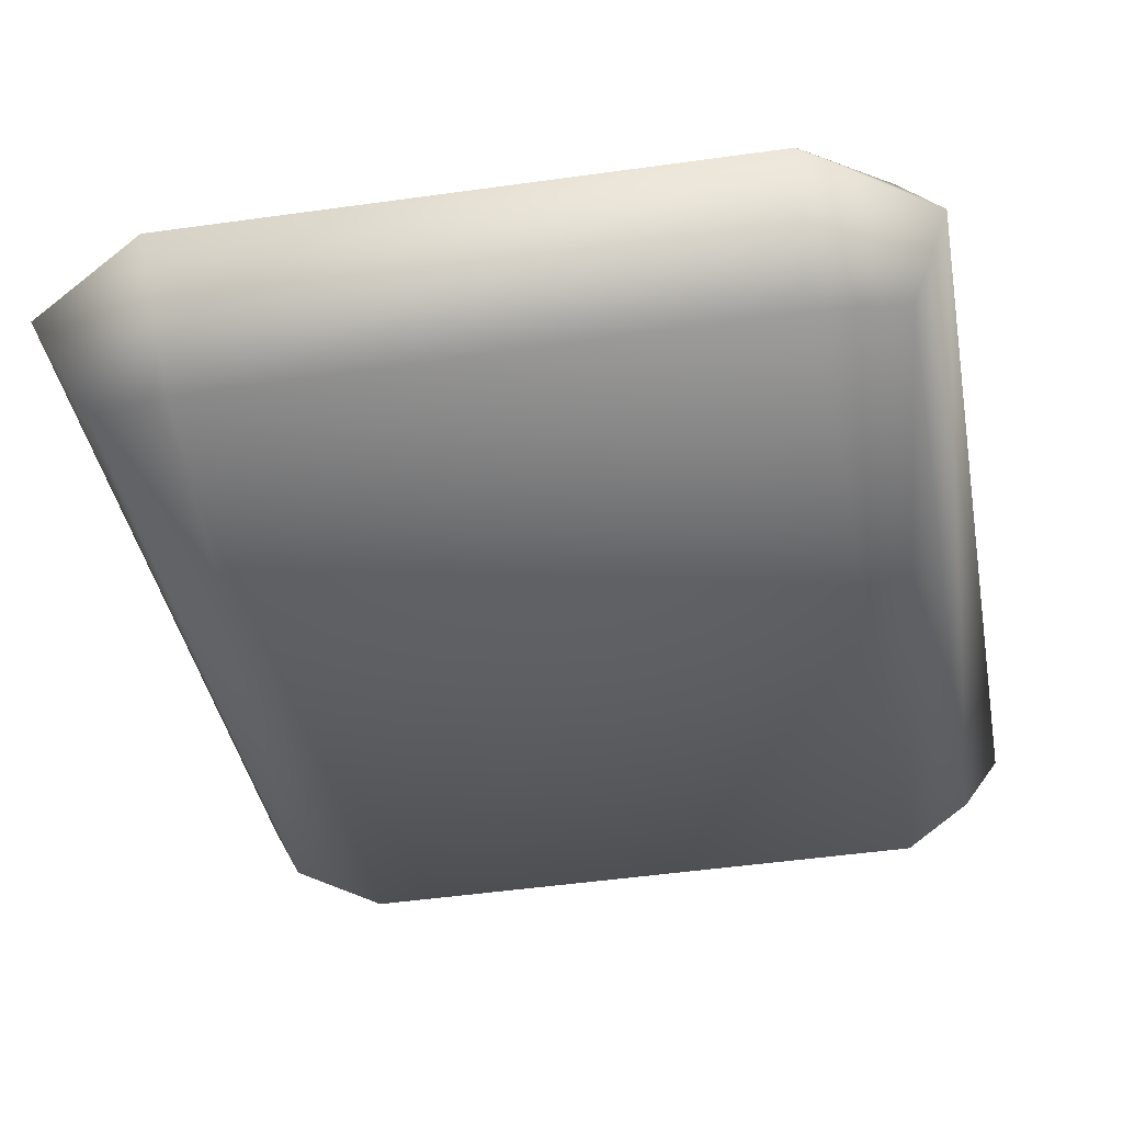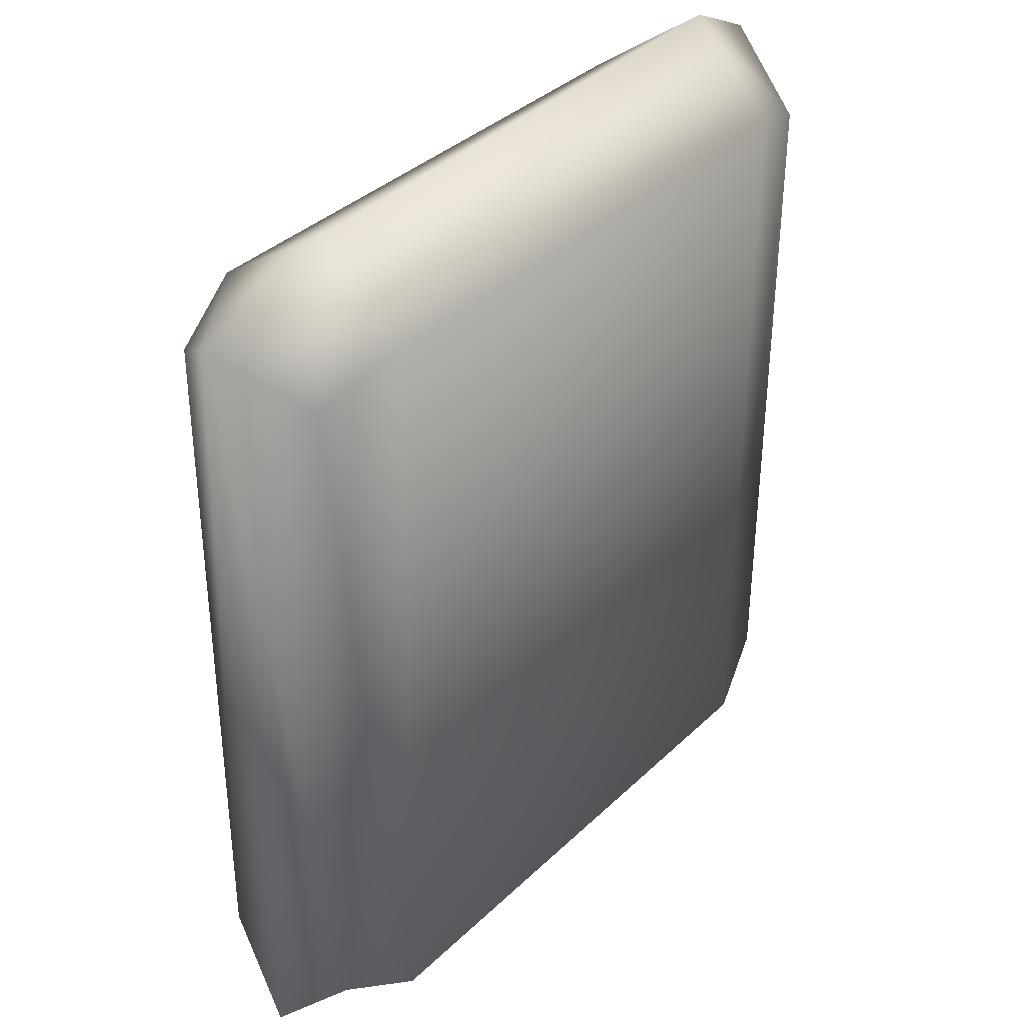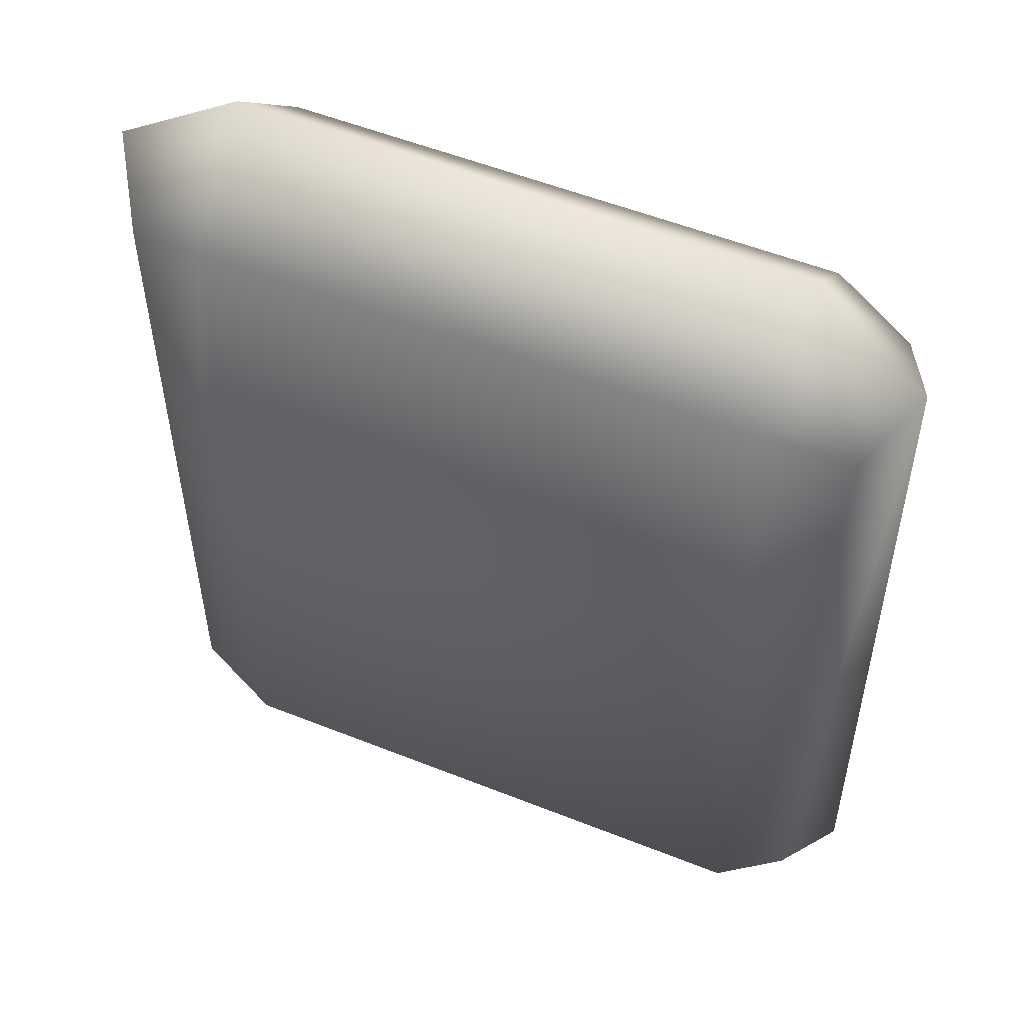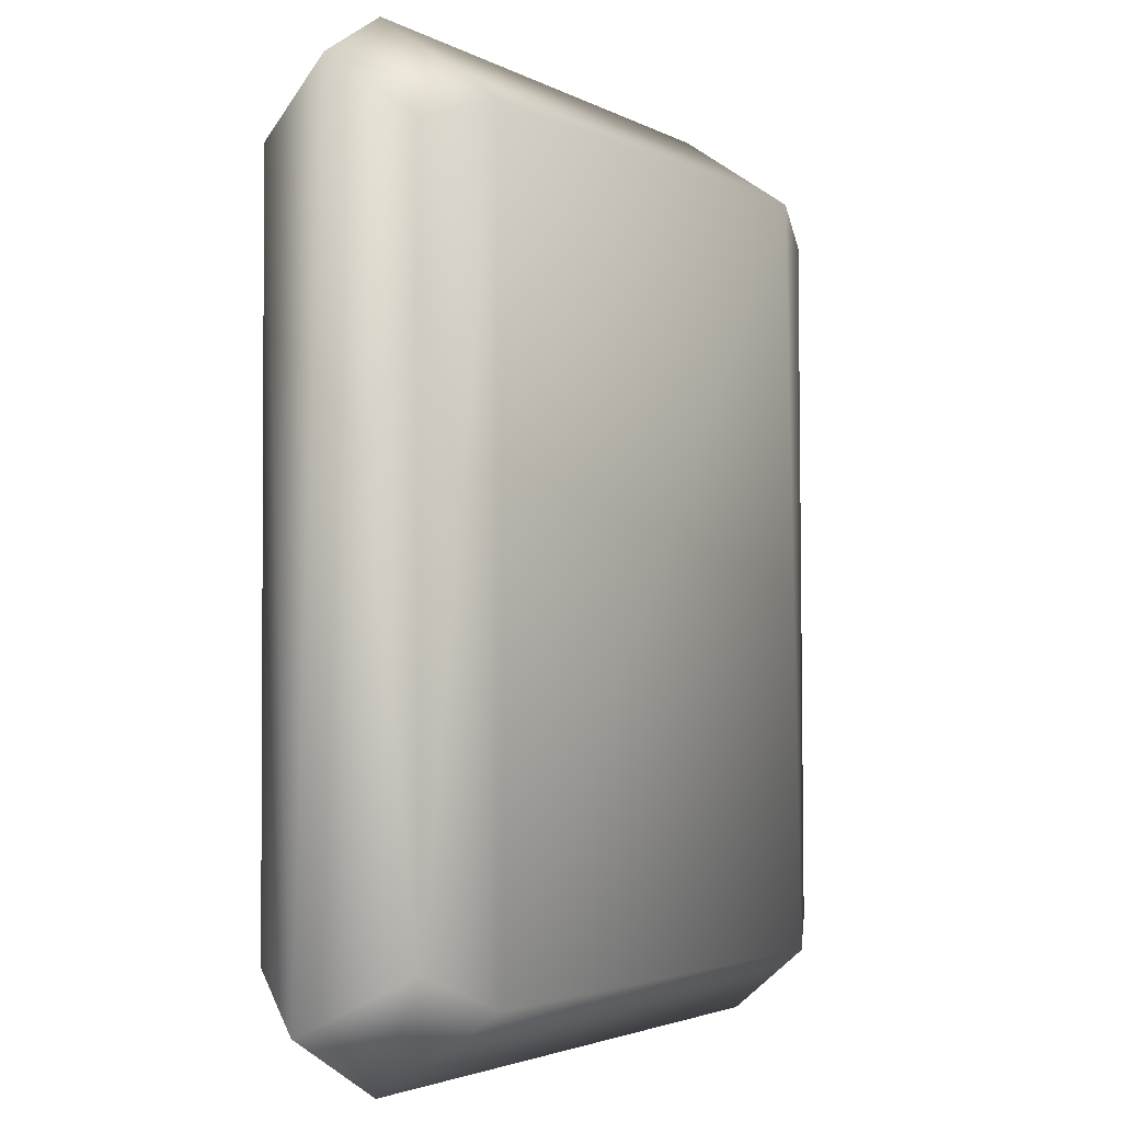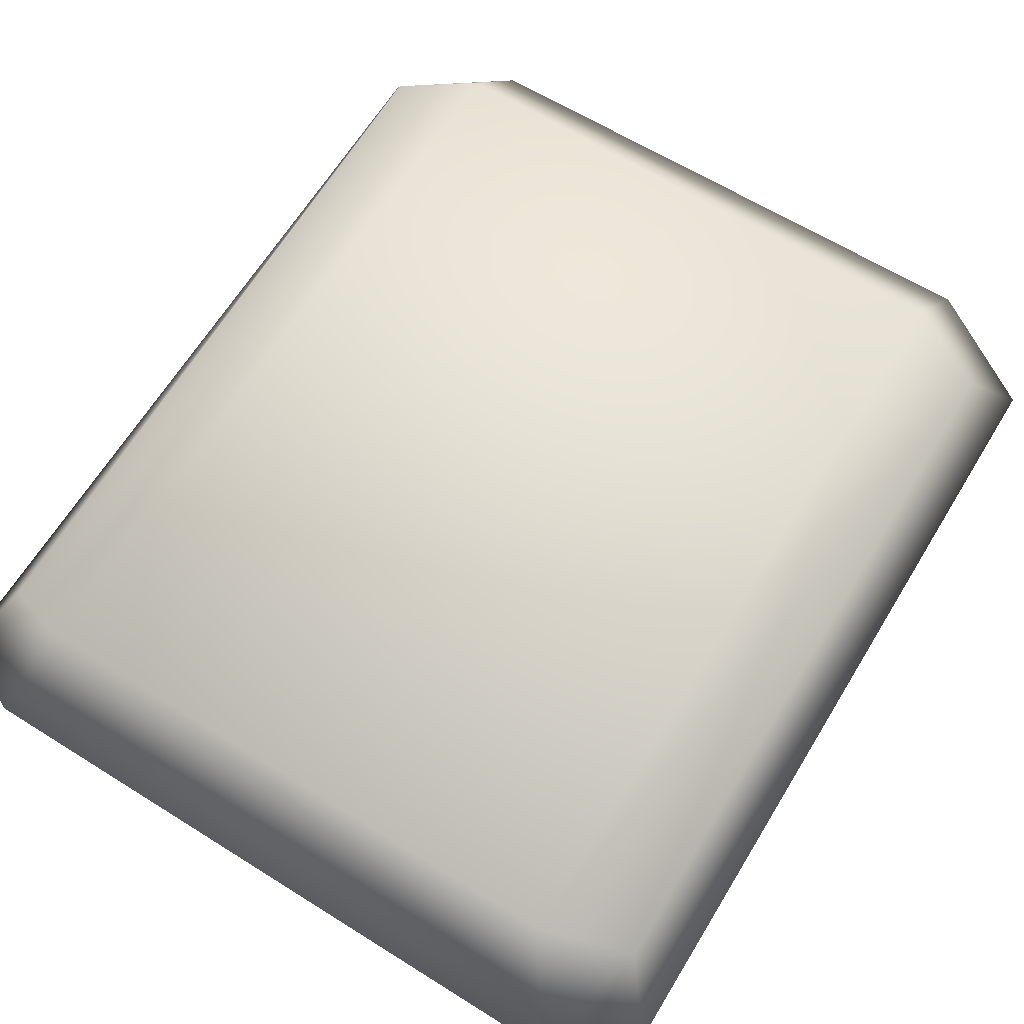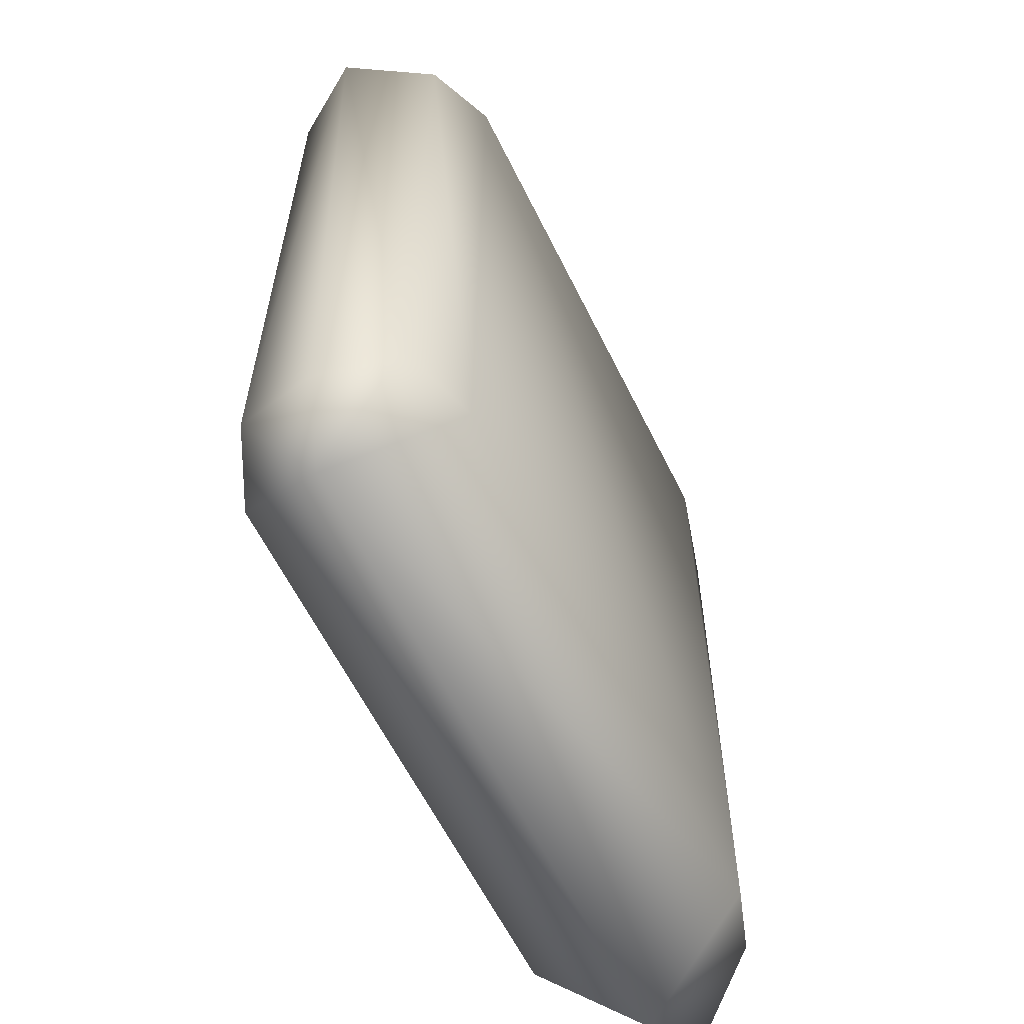
<metadata>
{"format":"obj","ext":"obj","renderer":"f3d","projection":"perspective","resolution":1024,"background":"white","views":[{"elev":-41.6,"azim":-169.6,"up":"+Z"},{"elev":36.4,"azim":-50.8,"up":"+Y"},{"elev":53.1,"azim":-156.8,"up":"+Y"},{"elev":-2.8,"azim":121.5,"up":"+Y"},{"elev":67.1,"azim":31.6,"up":"+Z"},{"elev":-60.5,"azim":-63.9,"up":"+Y"}]}
</metadata>
<code>
v -14.03 -15.67 2.813
v -13.97 12.62 1.922
v -12.78 -13.72 5.037
v -13.97 12.62 1.922
v -12.64 11.06 5.166
v -12.78 -13.72 5.037
v -10.44 -14.51 6.091
v -12.78 -13.72 5.037
v -12.64 11.06 5.166
v -12.78 -13.72 5.037
v -10.44 -14.51 6.091
v -11.8 -16.96 1.922
v -14.03 -15.67 2.813
v -12.78 -13.72 5.037
v -11.8 -16.96 1.922
v -12.64 11.06 5.166
v -13.97 12.62 1.922
v -9.848 14.95 2.813
v -9.859 12.3 5.99
v -12.64 11.06 5.166
v -9.848 14.95 2.813
v -9.859 12.3 5.99
v -10.44 -14.51 6.091
v -12.64 11.06 5.166
v 9.24 -14.51 6.119
v -10.44 -14.51 6.091
v -9.859 12.3 5.99
v -11.8 -16.96 1.922
v -10.44 -14.51 6.091
v 9.24 -14.51 6.119
v 10.93 -17.15 1.922
v -11.8 -16.96 1.922
v 9.24 -14.51 6.119
v 10.93 -17.15 1.922
v 9.24 -14.51 6.119
v 12.28 -13.41 5.123
v 13.81 -15.14 2.813
v 10.93 -17.15 1.922
v 12.28 -13.41 5.123
v 13.81 -15.14 2.813
v 12.28 -13.41 5.123
v 12.19 11.17 5.246
v 13.66 13.18 1.922
v 13.81 -15.14 2.813
v 12.19 11.17 5.246
v 9.325 12.35 6.011
v -9.859 12.3 5.99
v -9.848 14.95 2.813
v 9.325 12.35 6.011
v 9.24 -14.51 6.119
v -9.859 12.3 5.99
v 9.24 -14.51 6.119
v 9.325 12.35 6.011
v 12.19 11.17 5.246
v 12.28 -13.41 5.123
v 9.24 -14.51 6.119
v 12.19 11.17 5.246
v 9.659 15.23 2.813
v 9.325 12.35 6.011
v -9.848 14.95 2.813
v 9.325 12.35 6.011
v 9.659 15.23 2.813
v 12.19 11.17 5.246
v 9.659 15.23 2.813
v 13.66 13.18 1.922
v 12.19 11.17 5.246
v -14.03 -15.67 2.813
v -12.71 -13.61 -0.4112
v -13.97 12.62 1.922
v -12.71 -13.61 -0.4112
v -14.03 -15.67 2.813
v -11.8 -16.96 1.922
v -10.49 -14.57 -1.395
v -12.71 -13.61 -0.4112
v -11.8 -16.96 1.922
v -12.69 11.15 -0.319
v -12.71 -13.61 -0.4112
v -10.49 -14.57 -1.395
v -12.71 -13.61 -0.4112
v -12.69 11.15 -0.319
v -13.97 12.62 1.922
v -13.97 12.62 1.922
v -12.69 11.15 -0.319
v -9.859 12.24 -1.197
v -9.848 14.95 2.813
v -13.97 12.62 1.922
v -9.859 12.24 -1.197
v -9.848 14.95 2.813
v -9.859 12.24 -1.197
v 9.314 12.28 -1.212
v 9.659 15.23 2.813
v -9.848 14.95 2.813
v 9.314 12.28 -1.212
v 13.66 13.18 1.922
v 9.659 15.23 2.813
v 9.314 12.28 -1.212
v 9.297 -14.57 -1.433
v -10.49 -14.57 -1.395
v -11.8 -16.96 1.922
v -10.49 -14.57 -1.395
v 9.297 -14.57 -1.433
v -9.859 12.24 -1.197
v -9.859 12.24 -1.197
v -12.69 11.15 -0.319
v -10.49 -14.57 -1.395
v 10.93 -17.15 1.922
v 9.297 -14.57 -1.433
v -11.8 -16.96 1.922
v 9.297 -14.57 -1.433
v 10.93 -17.15 1.922
v 12.21 -13.34 -0.4909
v 9.297 -14.57 -1.433
v 12.21 -13.34 -0.4909
v 9.314 12.28 -1.212
v 9.297 -14.57 -1.433
v 9.314 12.28 -1.212
v -9.859 12.24 -1.197
v 10.93 -17.15 1.922
v 13.81 -15.14 2.813
v 12.21 -13.34 -0.4909
v 13.81 -15.14 2.813
v 13.66 13.18 1.922
v 12.21 -13.34 -0.4909
v 13.66 13.18 1.922
v 12.23 11.28 -0.4574
v 12.21 -13.34 -0.4909
v 12.21 -13.34 -0.4909
v 12.23 11.28 -0.4574
v 9.314 12.28 -1.212
v 12.23 11.28 -0.4574
v 13.66 13.18 1.922
v 9.314 12.28 -1.212
g mtl_t6_wpn_c4_detect
f 3 2 1
f 6 5 4
f 9 8 7
f 12 11 10
f 15 14 13
f 18 17 16
f 21 20 19
f 24 23 22
f 27 26 25
f 30 29 28
f 33 32 31
f 36 35 34
f 39 38 37
f 42 41 40
f 45 44 43
f 48 47 46
f 51 50 49
f 54 53 52
f 57 56 55
f 60 59 58
f 63 62 61
f 66 65 64
f 69 68 67
f 72 71 70
f 75 74 73
f 78 77 76
f 81 80 79
f 84 83 82
f 87 86 85
f 90 89 88
f 93 92 91
f 96 95 94
f 99 98 97
f 102 101 100
f 105 104 103
f 108 107 106
f 111 110 109
f 114 113 112
f 117 116 115
f 120 119 118
f 123 122 121
f 126 125 124
f 129 128 127
f 132 131 130

</code>
